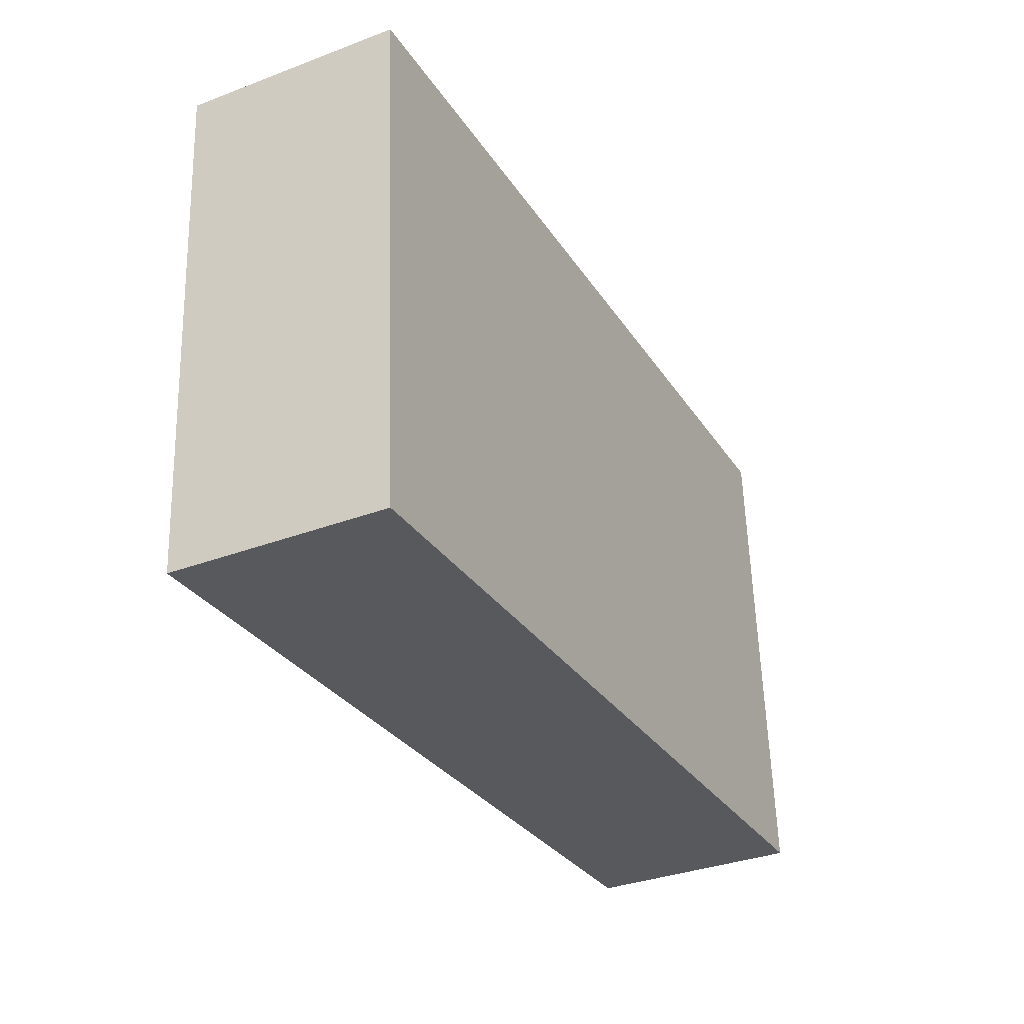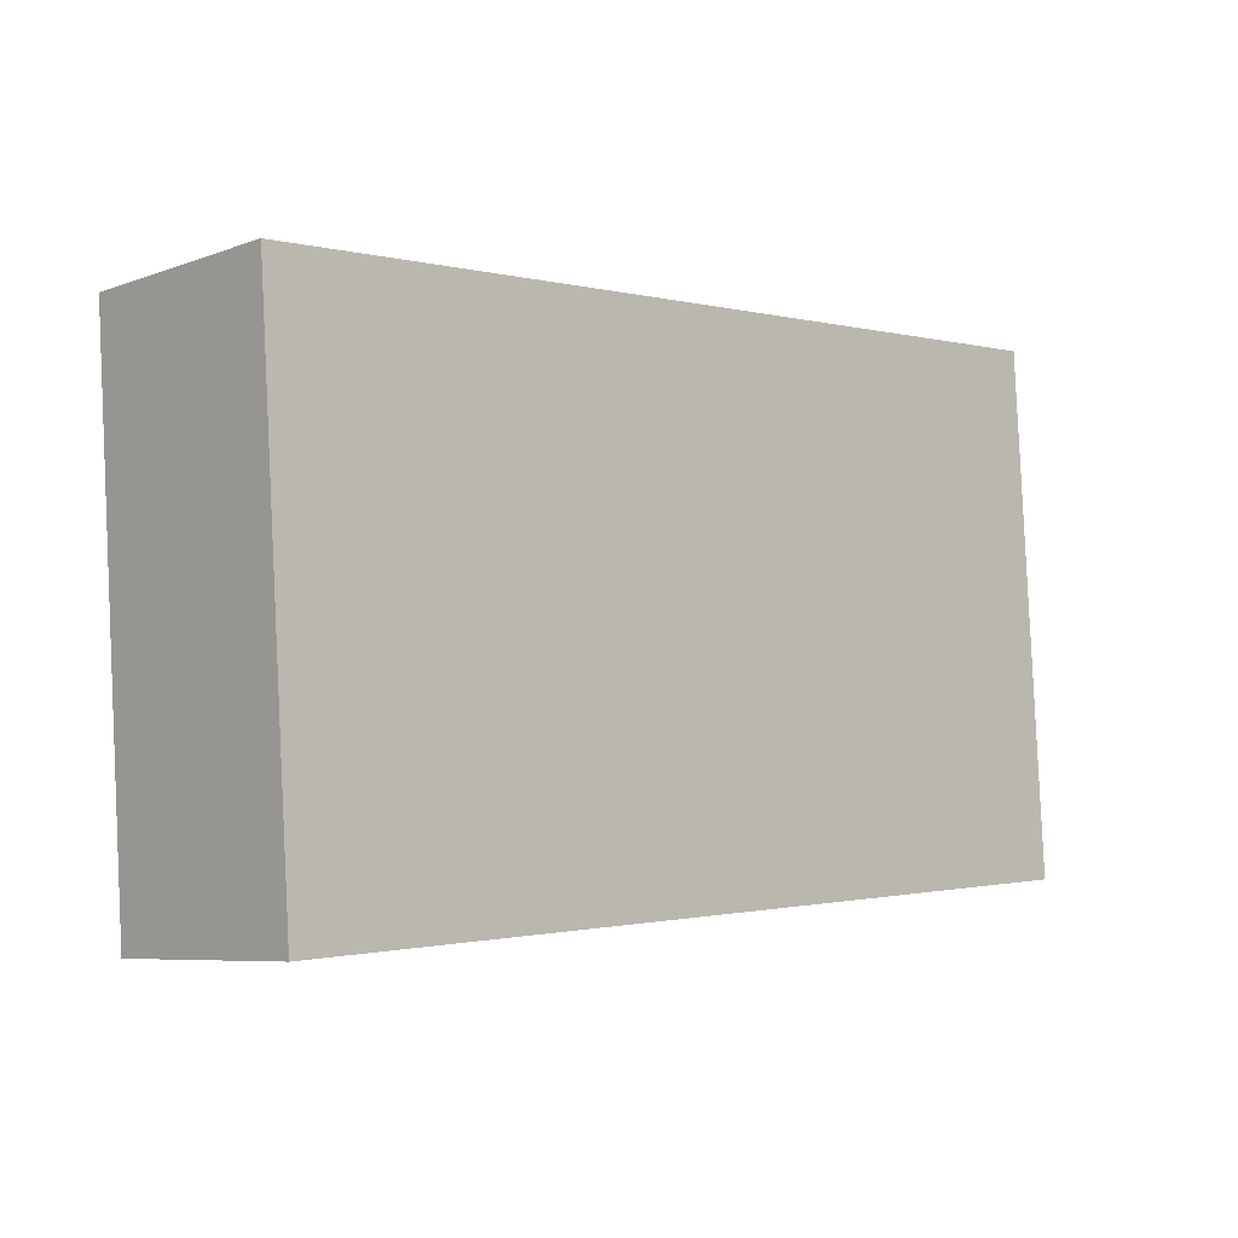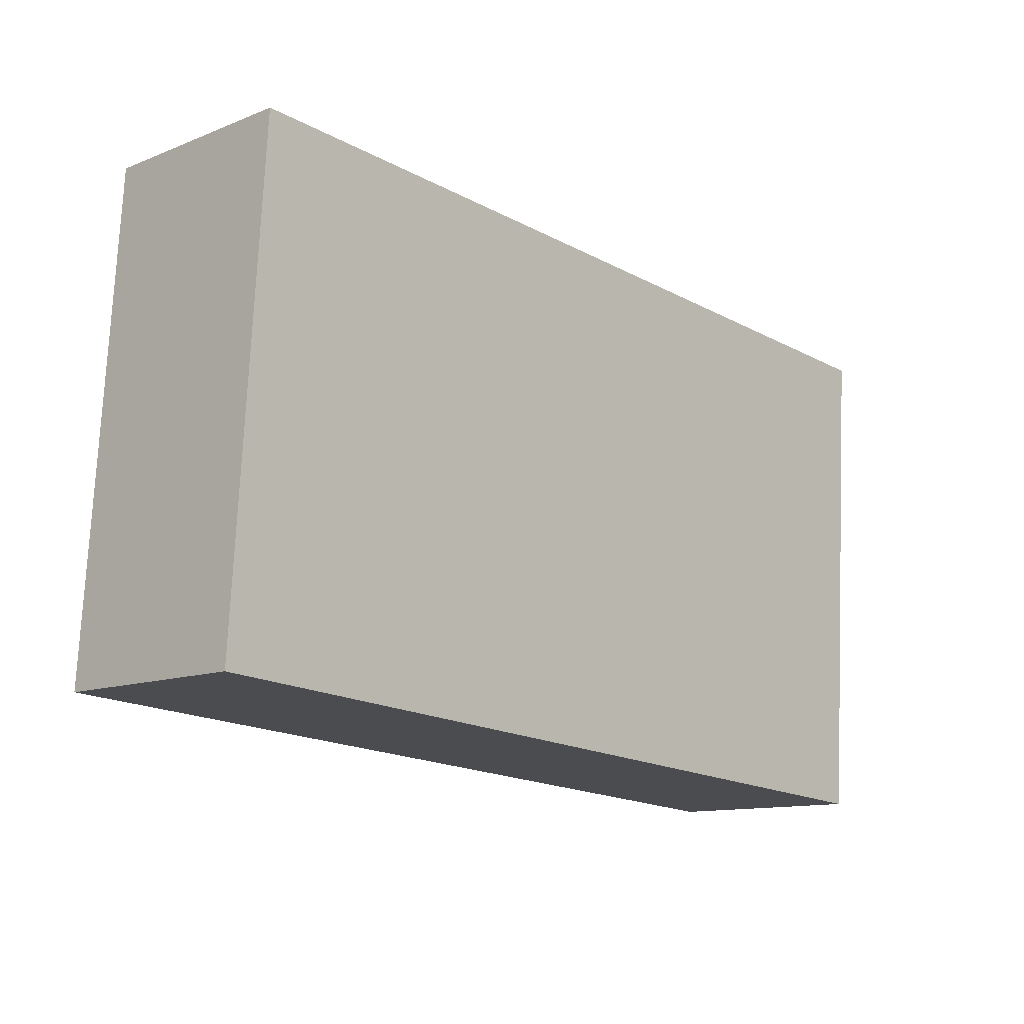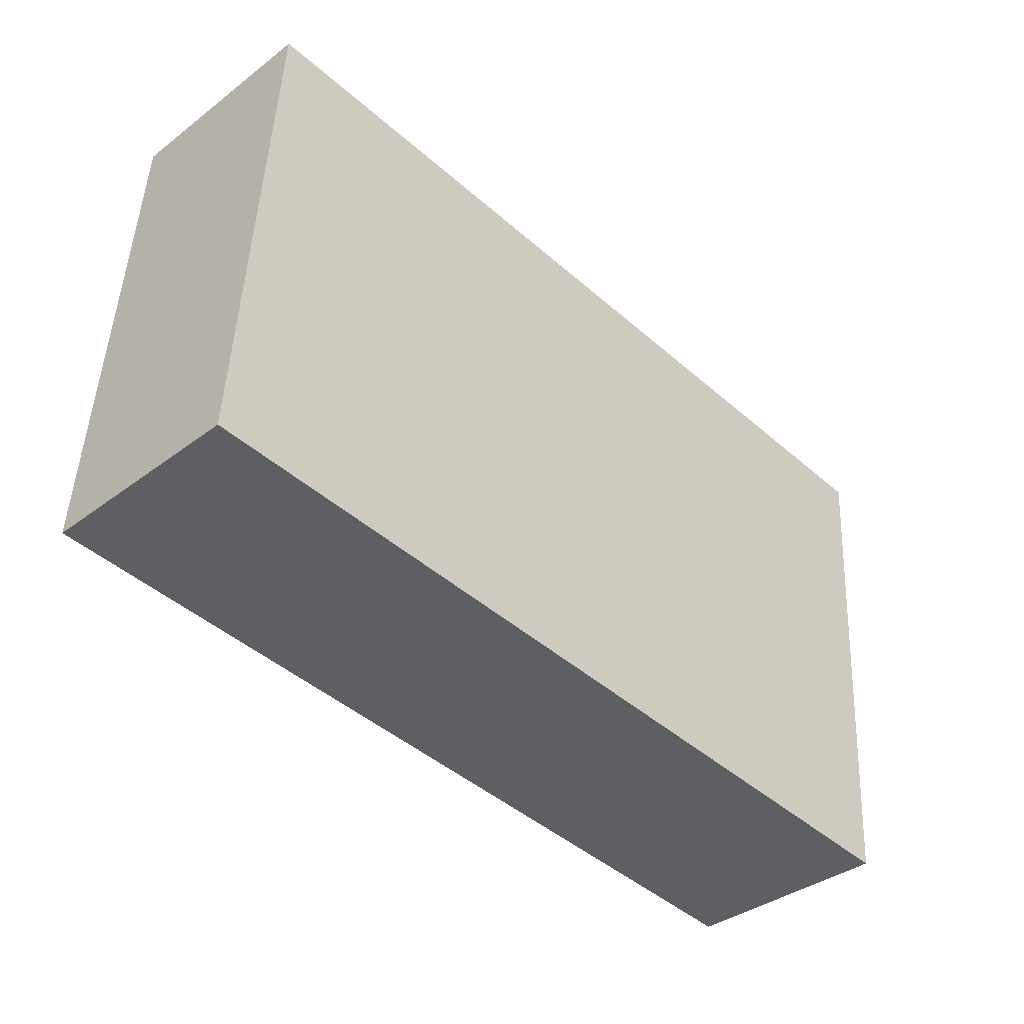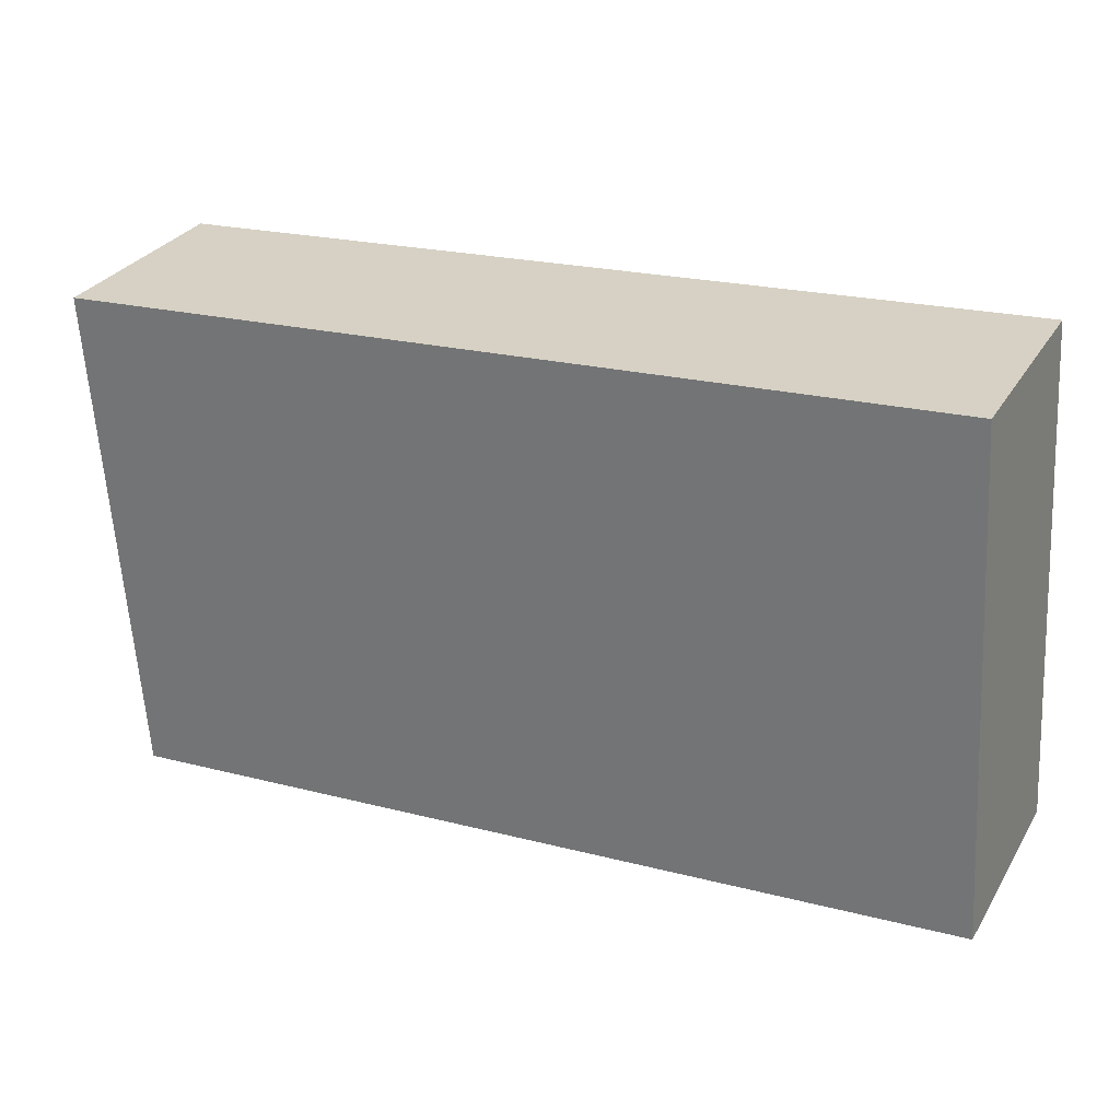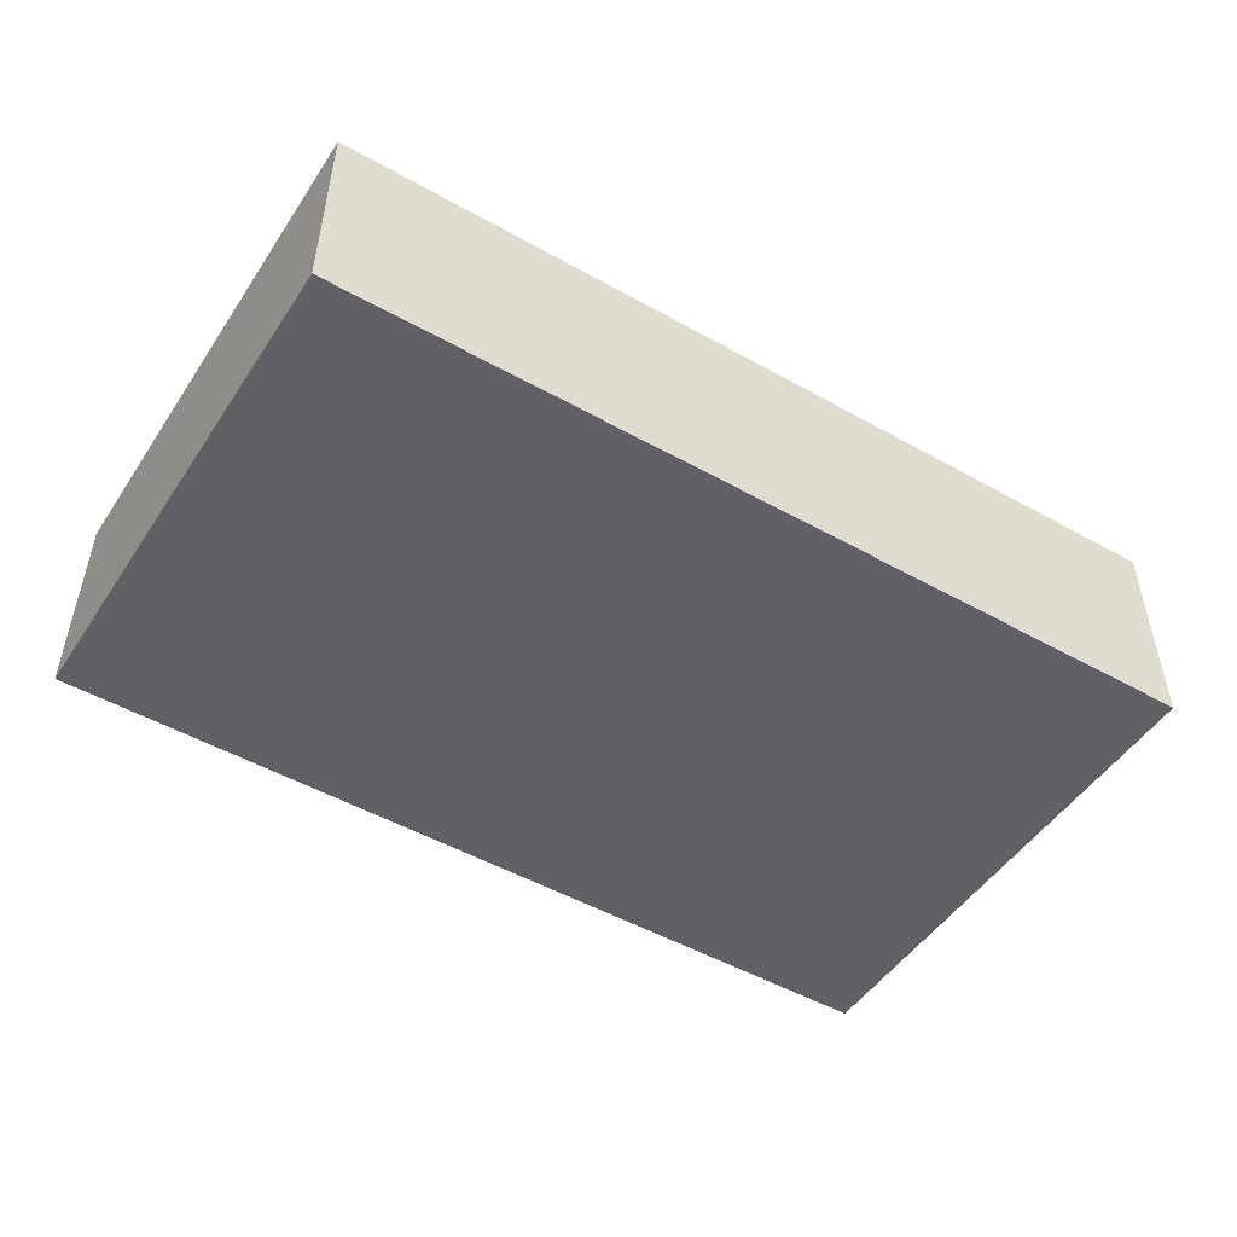
<metadata>
{"format":"obj","ext":"obj","renderer":"f3d","projection":"perspective","resolution":1024,"background":"white","views":[{"elev":-34.4,"azim":-63.1,"up":"+Z"},{"elev":-7.0,"azim":-43.9,"up":"+Z"},{"elev":-11.8,"azim":133.4,"up":"+Z"},{"elev":-37.5,"azim":134.0,"up":"+Z"},{"elev":29.7,"azim":25.8,"up":"+Z"},{"elev":-49.6,"azim":143.9,"up":"+Y"}]}
</metadata>
<code>
v  0 2.087 1.278e-16
v  8.96 2.087 -4.354
v  0.343 2.087 -5.017
v  8.643 2.087 0.598
v  0.343 3.072e-16 -5.017
v  0 0 0
v  8.643 -3.662e-17 0.598
v  8.96 2.666e-16 -4.354
g defaultobject
f 1 2 3
f 2 1 4
f 5 1 3
f 1 5 6
f 6 4 1
f 4 6 7
f 7 2 4
f 2 7 8
f 8 3 2
f 3 8 5
f 8 6 5
f 6 8 7

</code>
